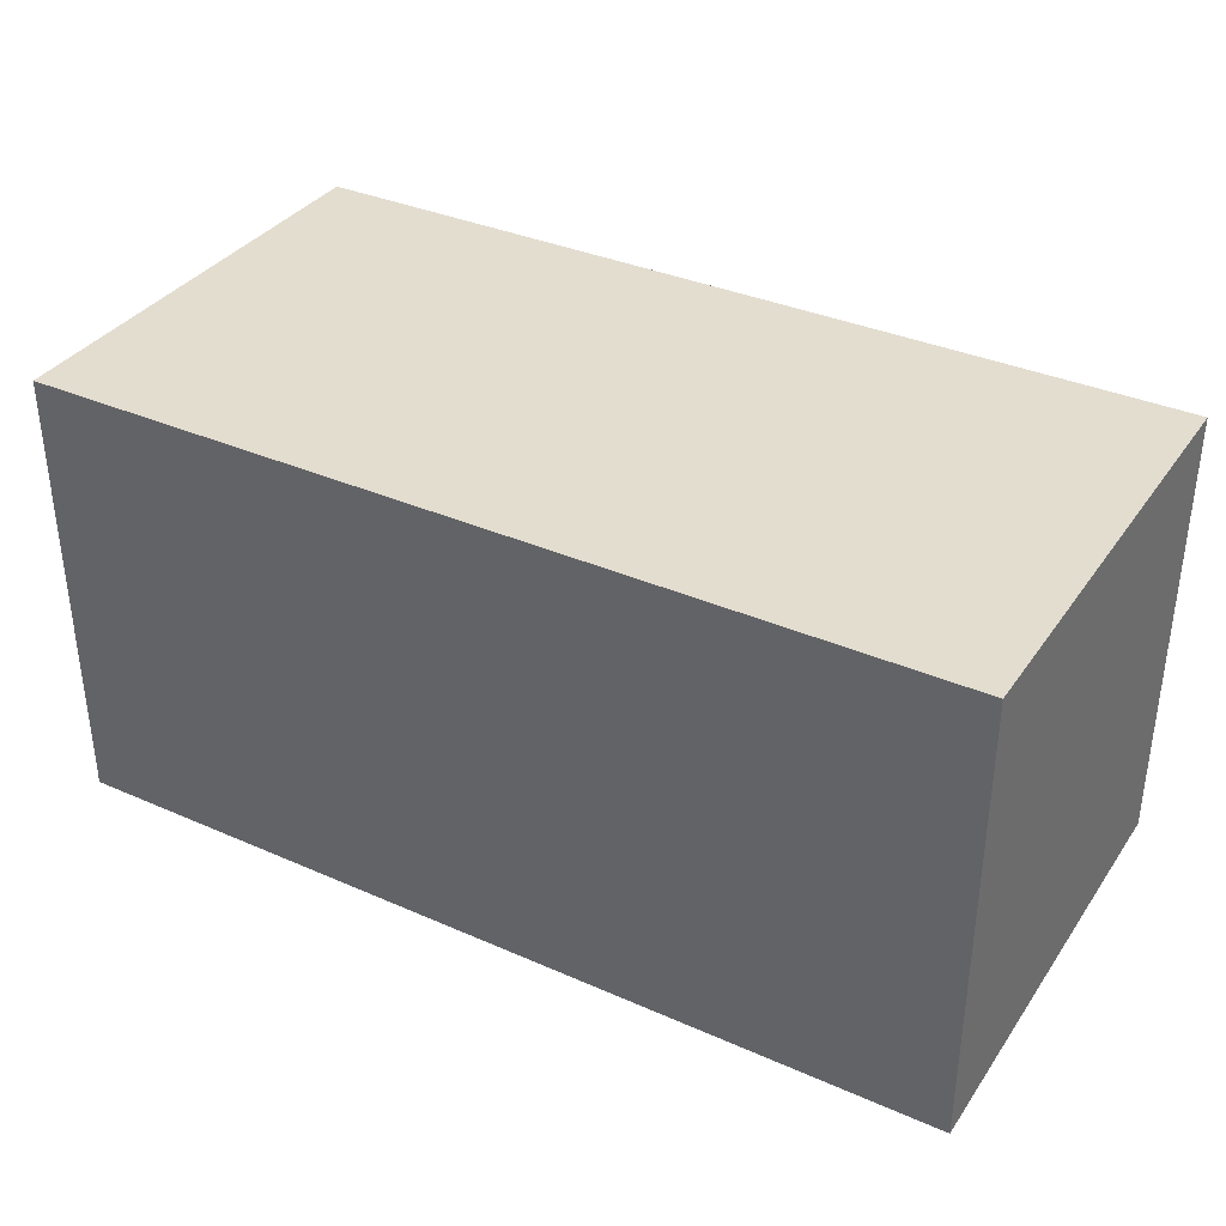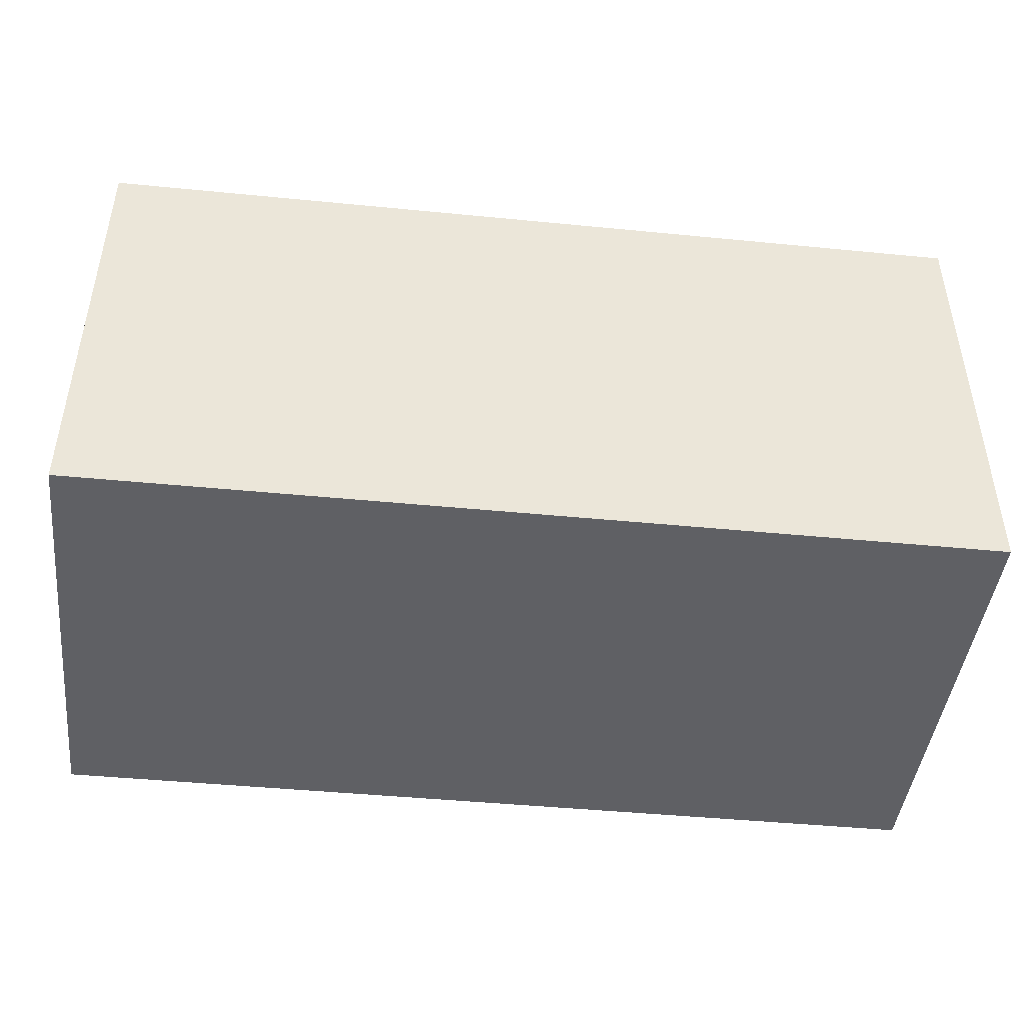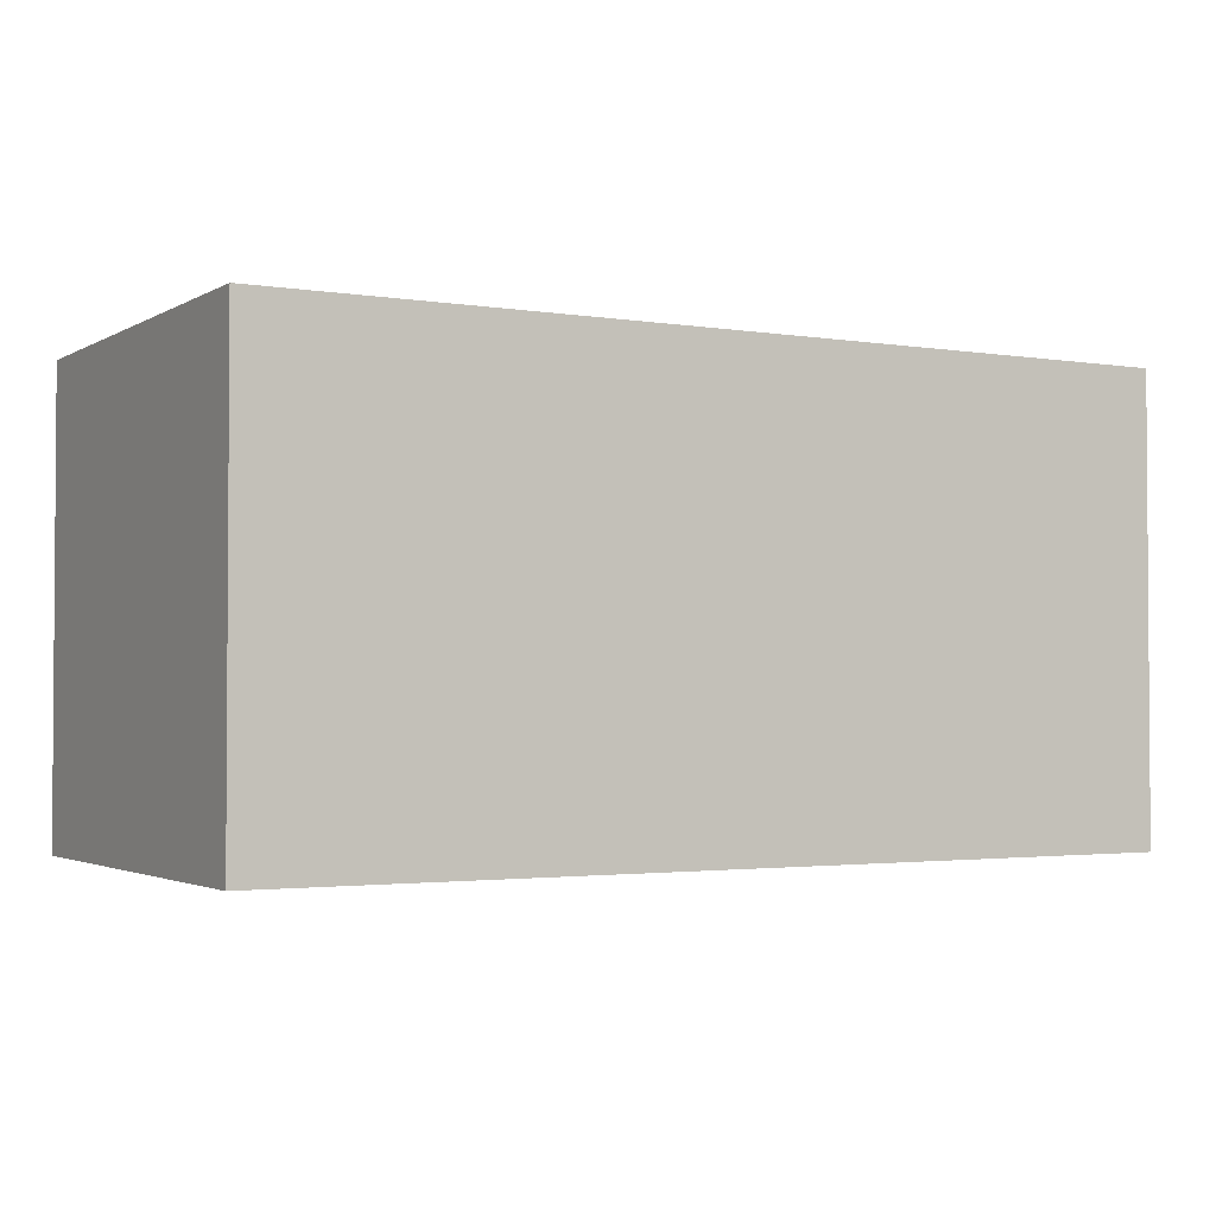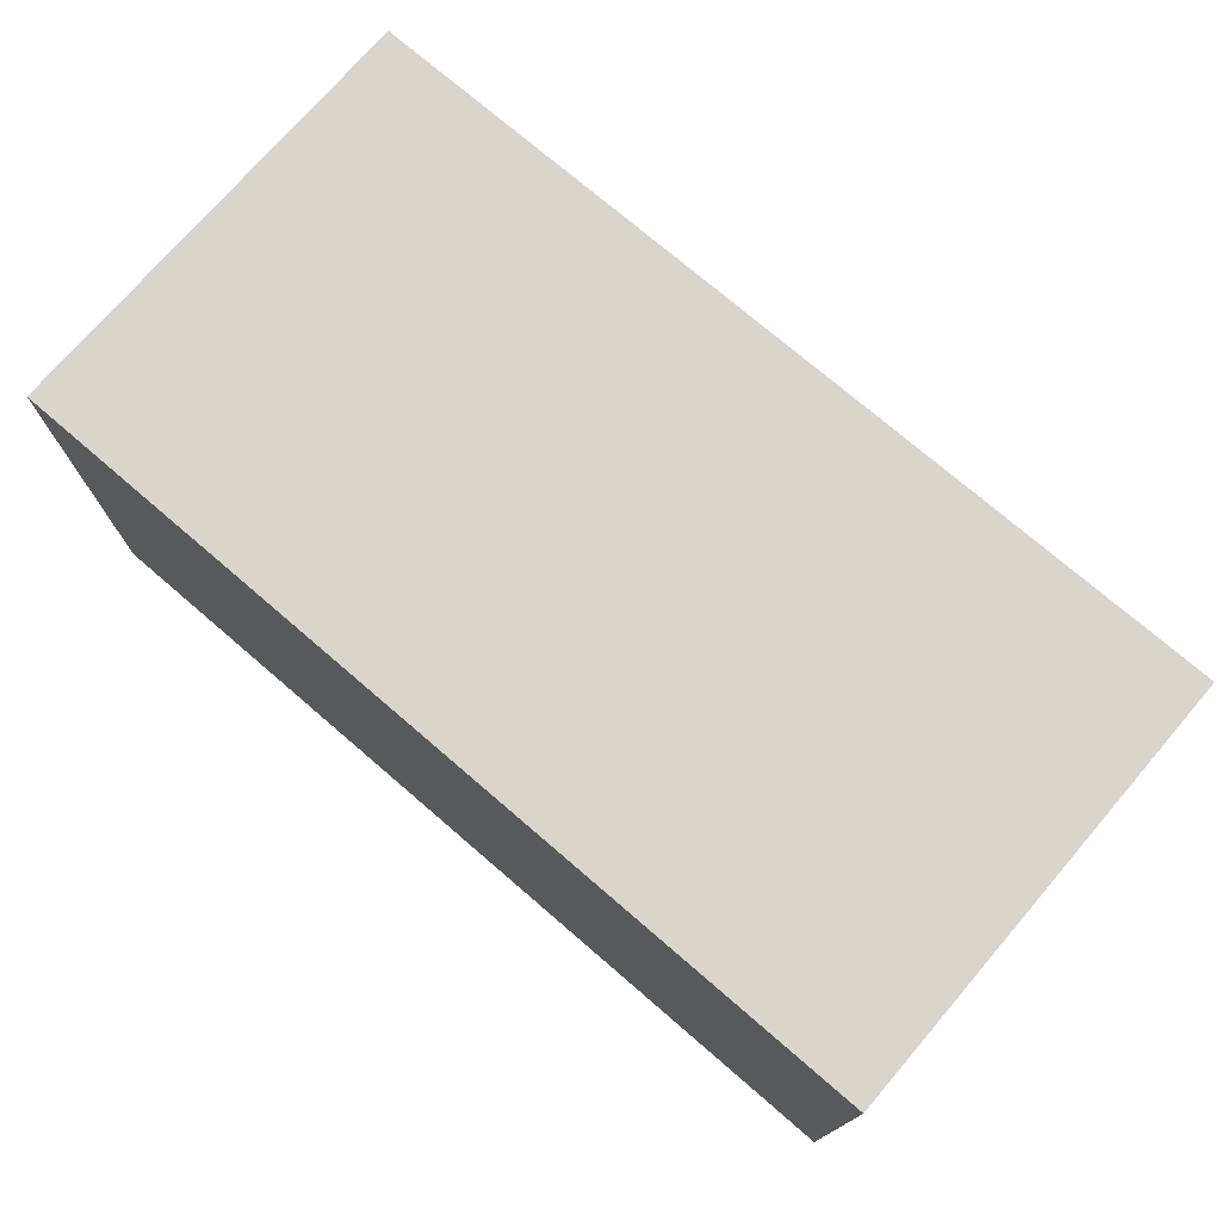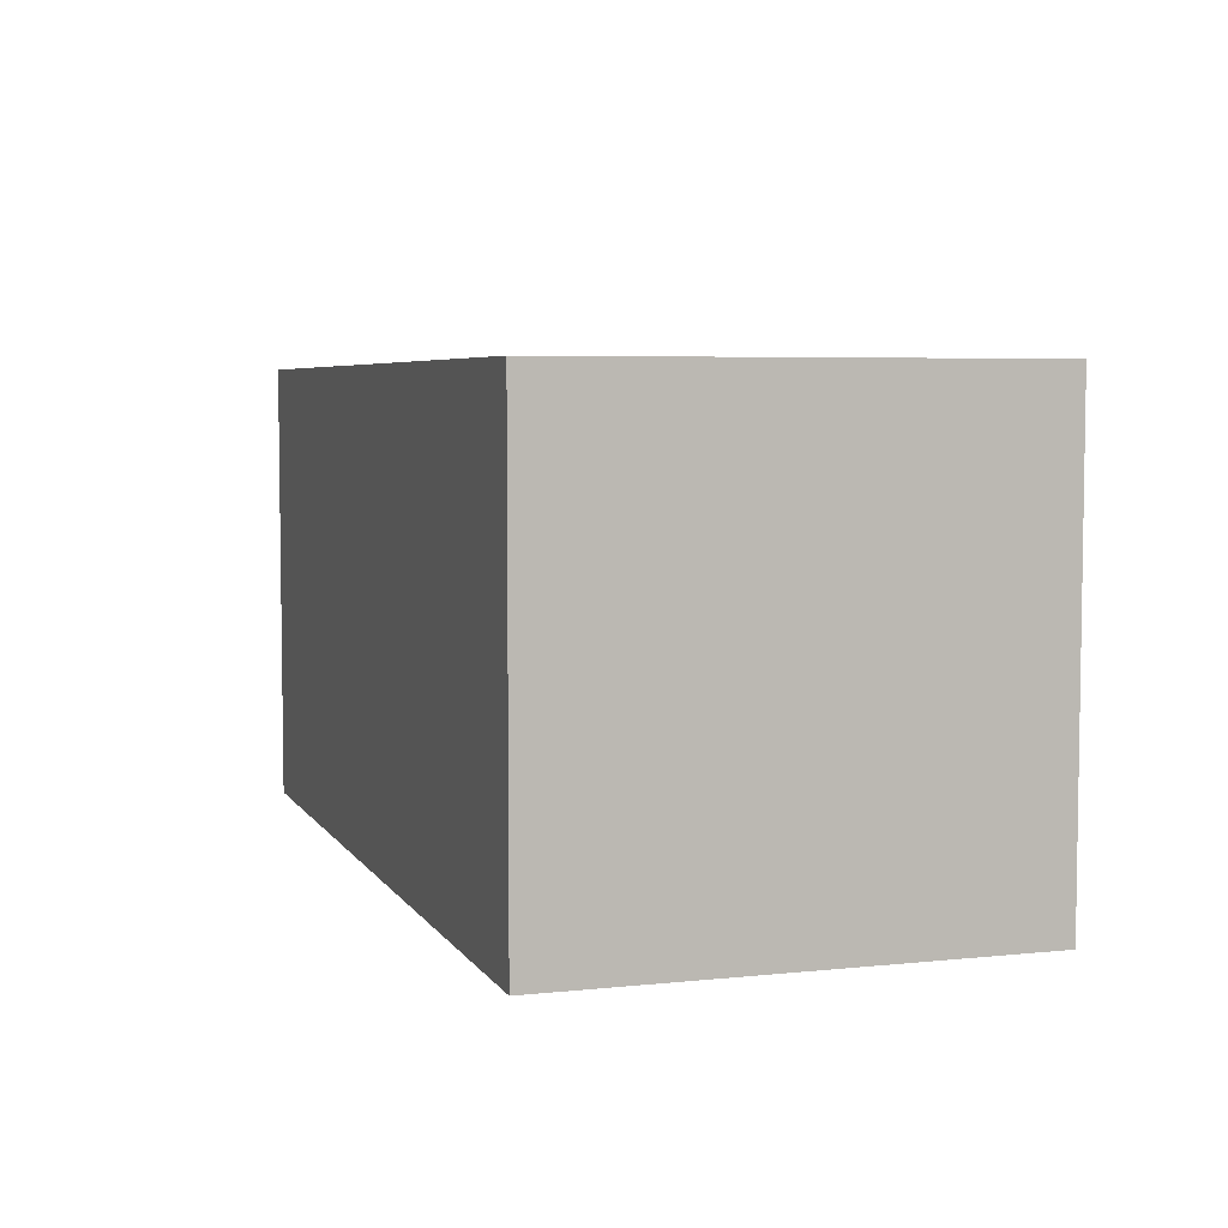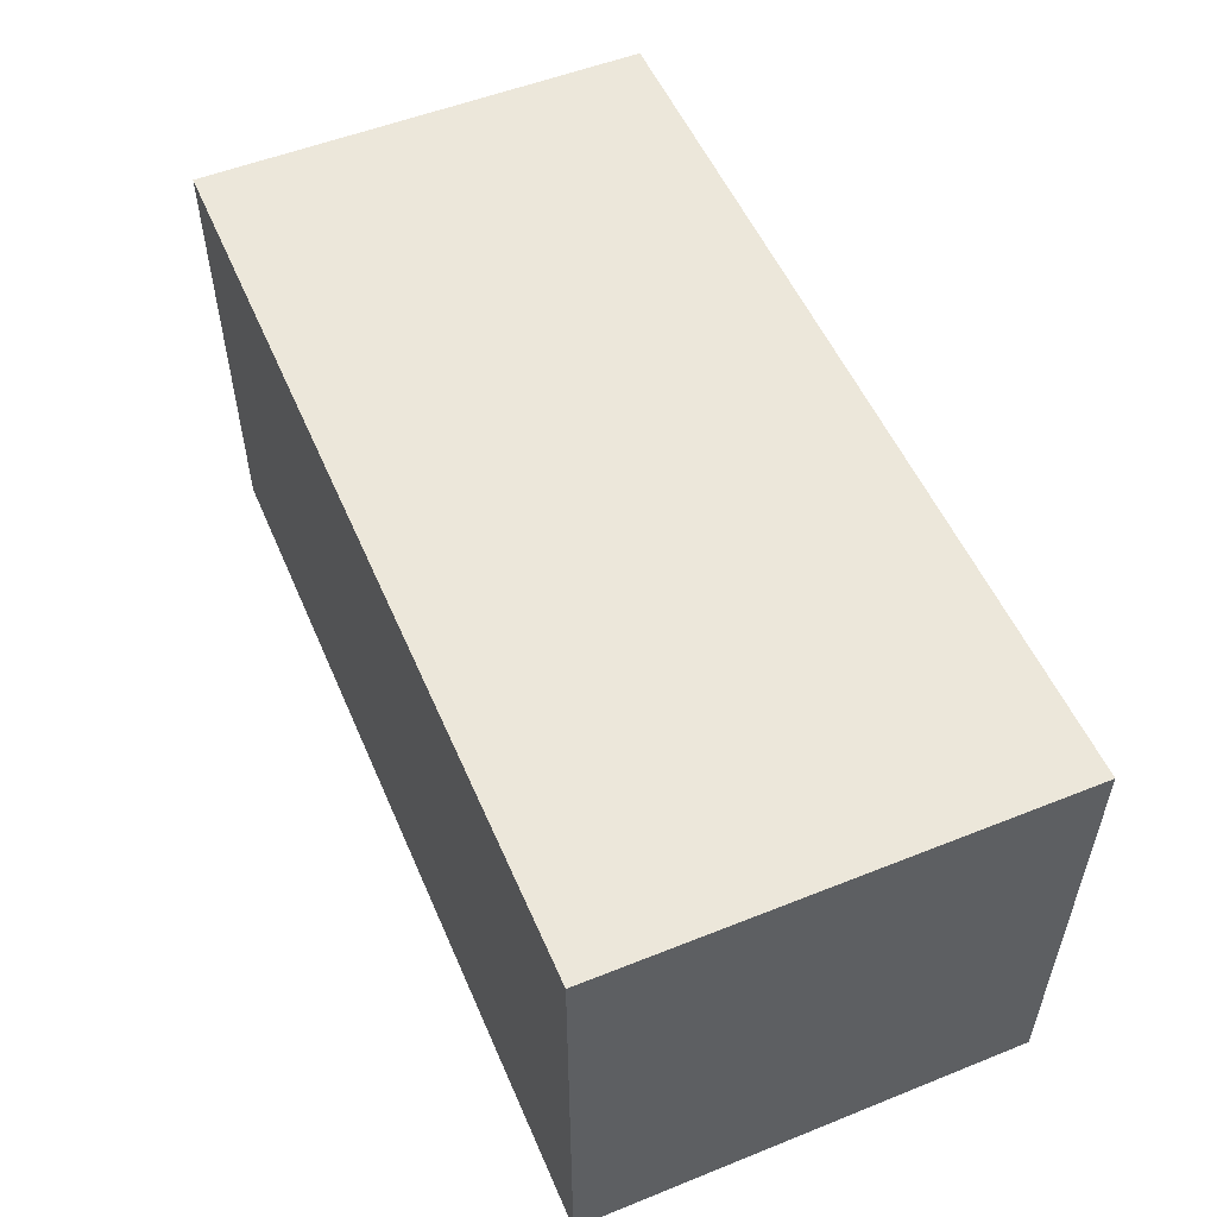
<metadata>
{"format":"obj","ext":"obj","renderer":"f3d","projection":"perspective","resolution":1024,"background":"white","views":[{"elev":35.5,"azim":30.1,"up":"+Z"},{"elev":-44.8,"azim":173.5,"up":"+Z"},{"elev":-2.3,"azim":-29.5,"up":"+Y"},{"elev":74.4,"azim":40.7,"up":"+Y"},{"elev":5.3,"azim":-108.1,"up":"+Z"},{"elev":53.6,"azim":-113.1,"up":"+Y"}]}
</metadata>
<code>
g bulletB
v -3 0 2
v -3 0 1
v -3 1 2
v -3 1 1
v -1 0 2
v -1 0 1
v -1 1 2
v -1 1 1
v -3 0 2
v -3 1 2
v -1 0 2
v -1 1 2
v -3 0 1
v -3 1 1
v -1 0 1
v -1 1 1
v -3 0 2
v -1 0 2
v -3 0 1
v -1 0 1
v -3 1 2
v -1 1 2
v -3 1 1
v -1 1 1
f 3 2 1
f 4 2 3
f 5 6 7
f 7 6 8
f 11 10 9
f 12 10 11
f 13 14 15
f 15 14 16
f 19 18 17
f 20 18 19
f 21 22 23
f 23 22 24

</code>
